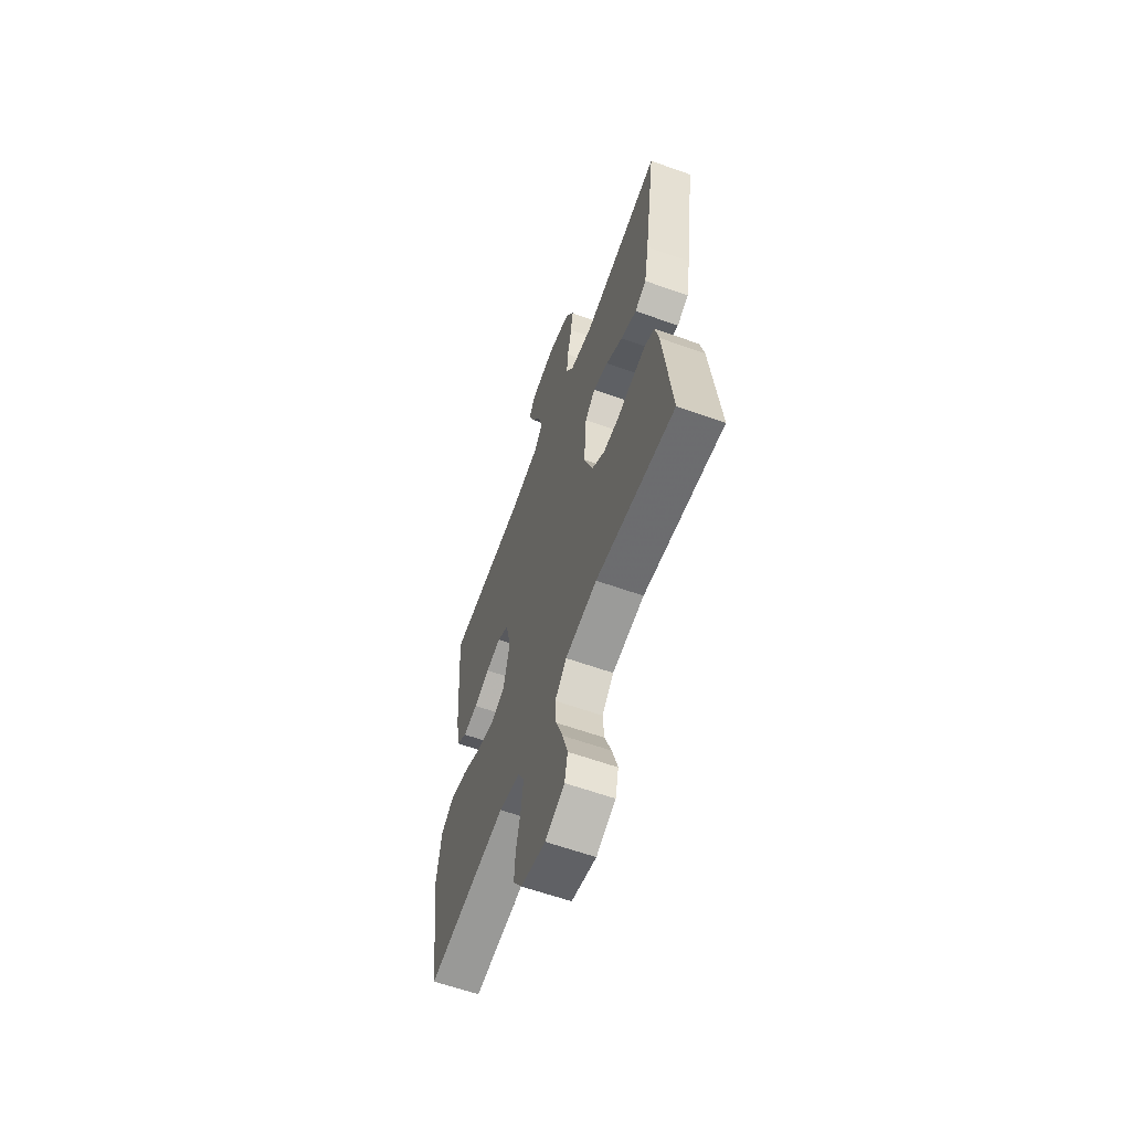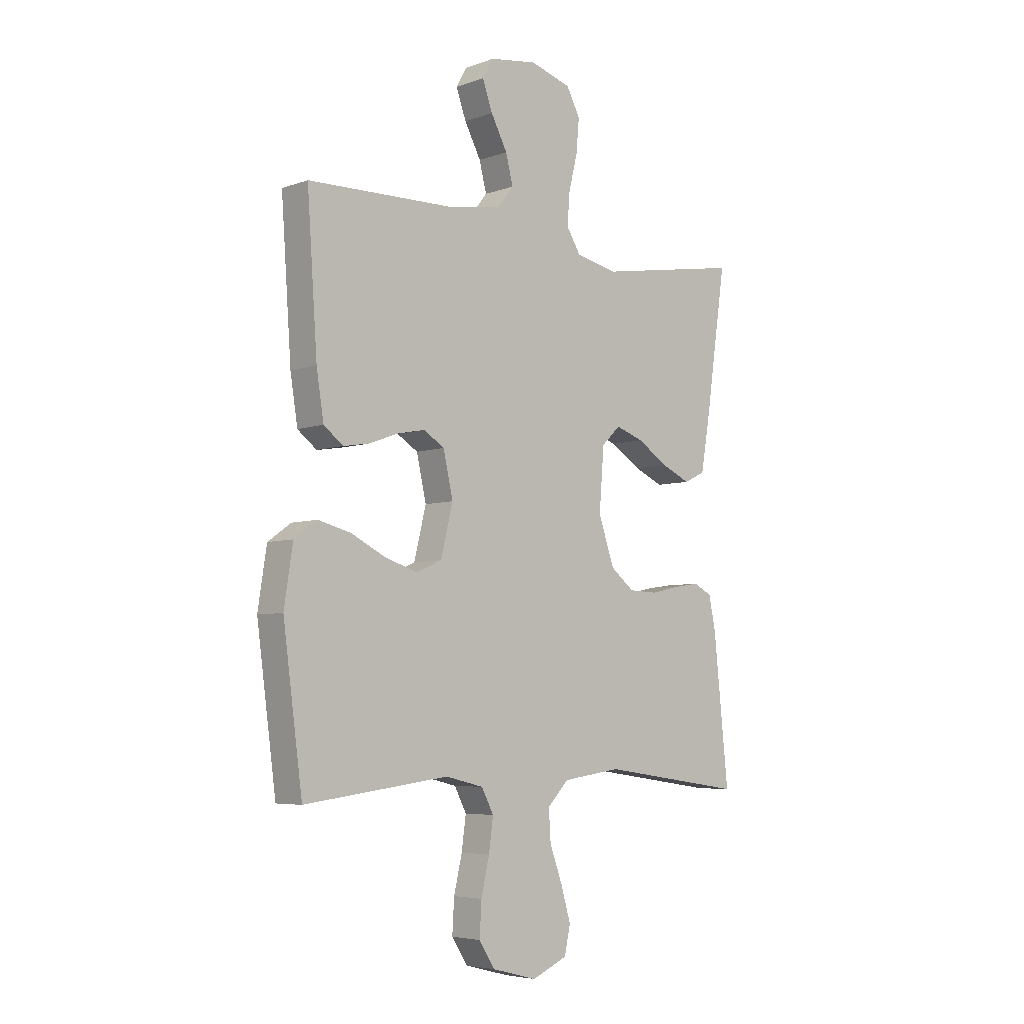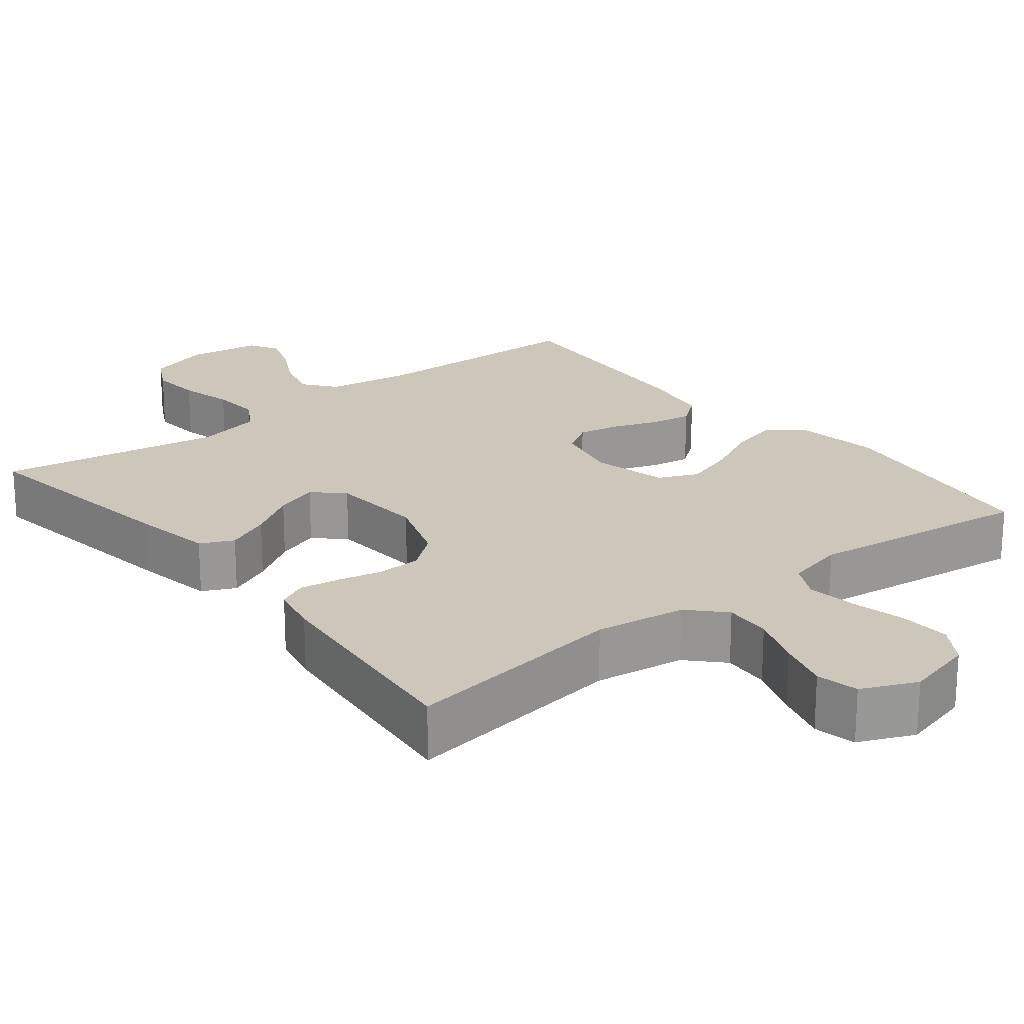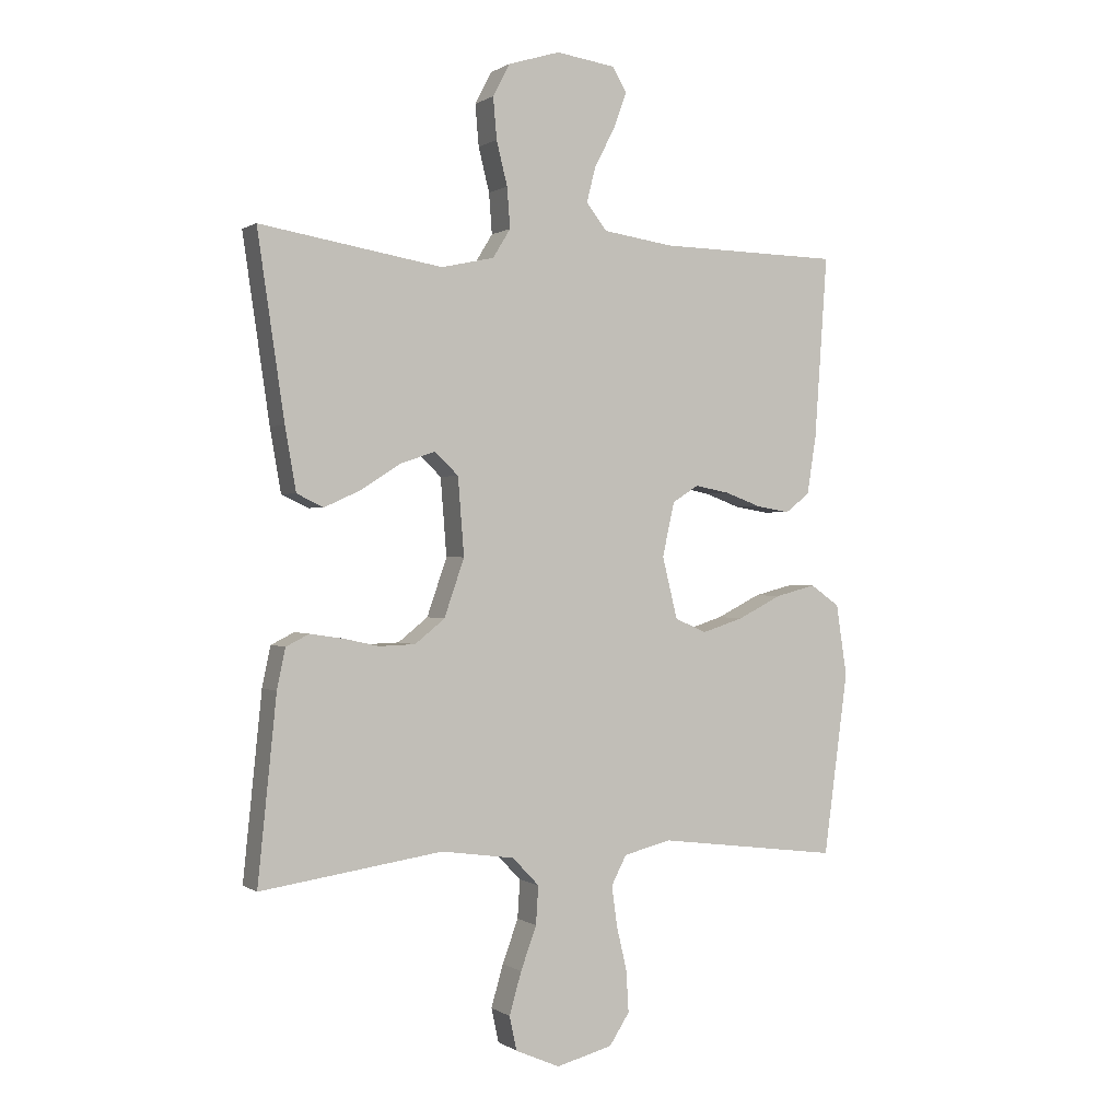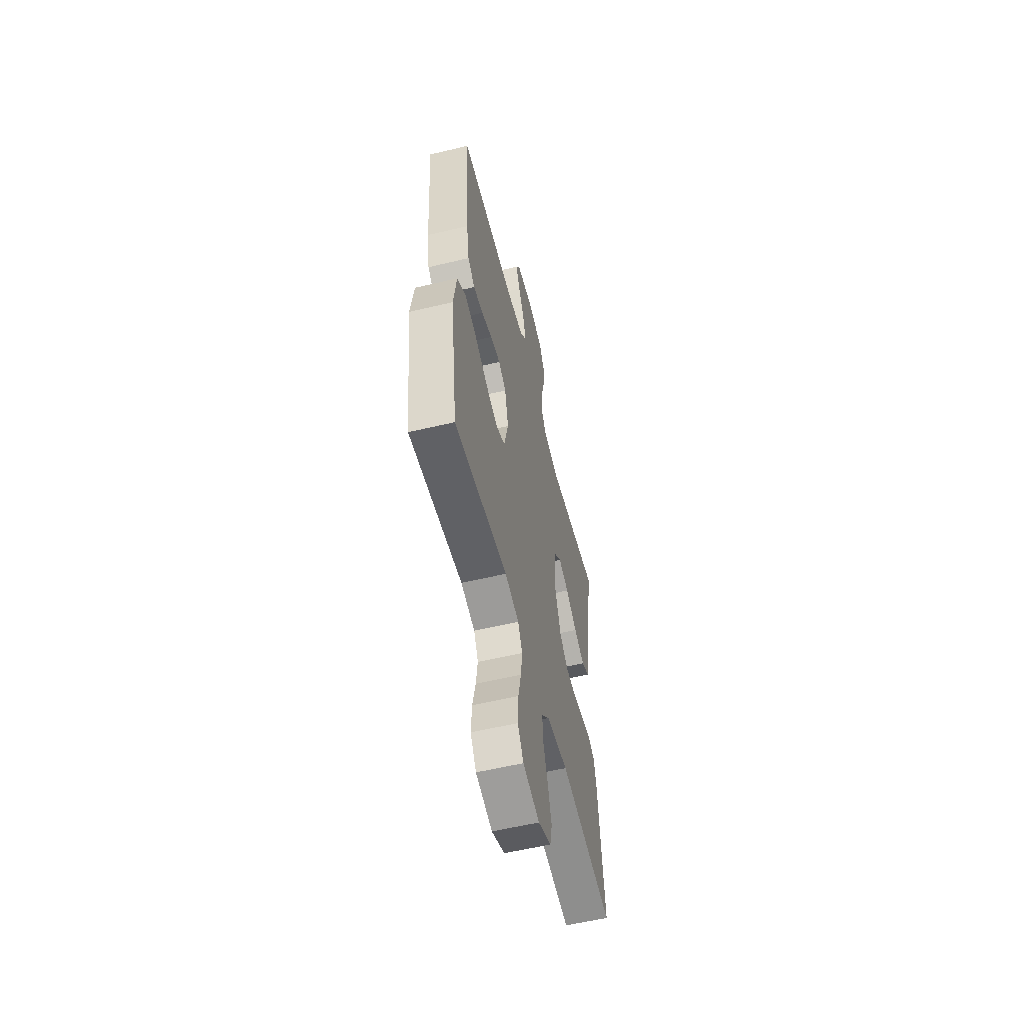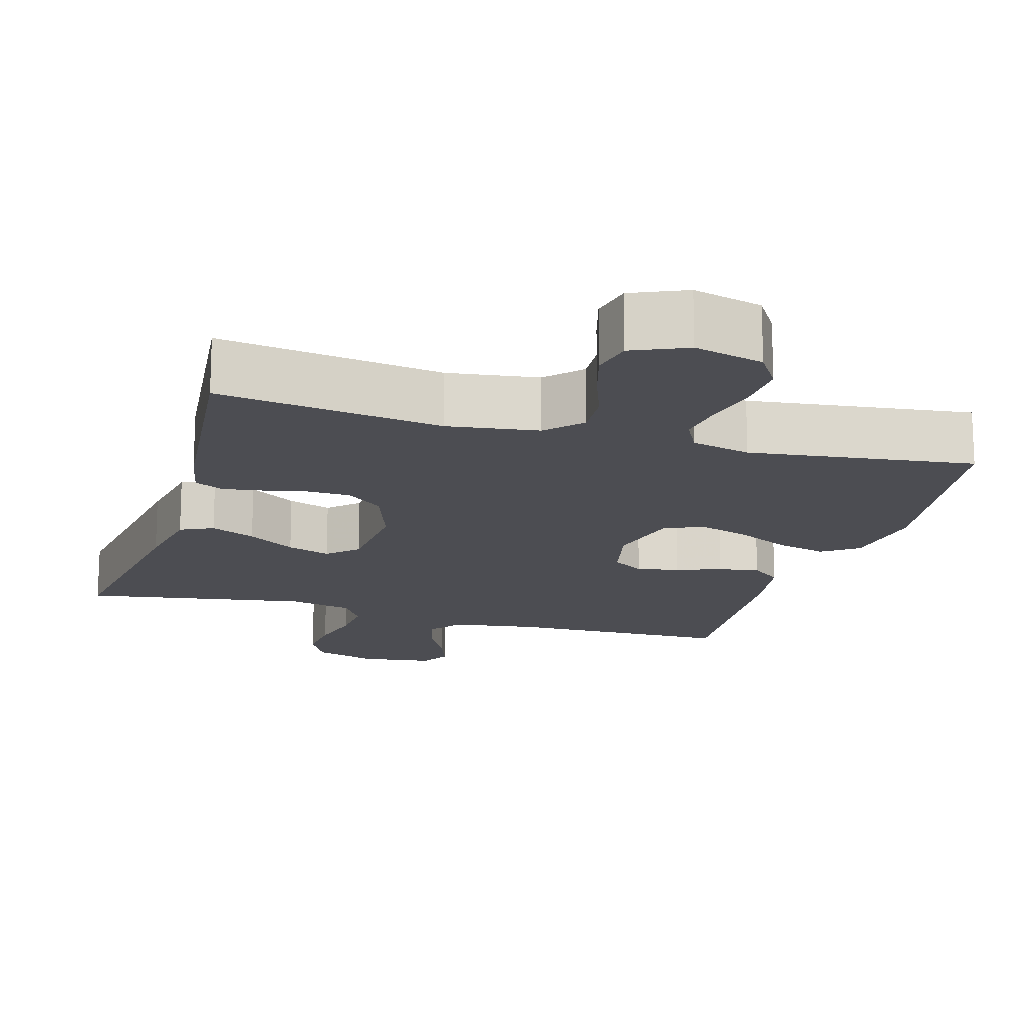
<metadata>
{"format":"obj","ext":"obj","renderer":"f3d","projection":"perspective","resolution":1024,"background":"white","views":[{"elev":-61.8,"azim":70.1,"up":"+Z"},{"elev":-5.4,"azim":-42.6,"up":"+Z"},{"elev":21.4,"azim":141.5,"up":"+Y"},{"elev":0.4,"azim":154.3,"up":"+Z"},{"elev":-57.1,"azim":-76.0,"up":"+Z"},{"elev":-16.4,"azim":163.7,"up":"+Y"}]}
</metadata>
<code>
v 0.5 0.07 0.5
v 0.456 0.07 0.2
v 0.438 0.07 0.097
v 0.394 0.07 0.076
v 0.334 0.07 0.103
v 0.27 0.07 0.144
v 0.212 0.07 0.164
v 0.173 0.07 0.127
v 0.163 0.07 0
v 0.196 0.07 -0.095
v 0.245 0.07 -0.134
v 0.304 0.07 -0.136
v 0.364 0.07 -0.123
v 0.417 0.07 -0.115
v 0.455 0.07 -0.134
v 0.469 0.07 -0.2
v 0.5 0.07 -0.5
v 0.2 0.07 -0.457
v 0.079 0.07 -0.474
v 0.035 0.07 -0.52
v 0.039 0.07 -0.583
v 0.065 0.07 -0.654
v 0.085 0.07 -0.723
v 0.073 0.07 -0.779
v 0 0.07 -0.811
v -0.093 0.07 -0.787
v -0.126 0.07 -0.736
v -0.122 0.07 -0.668
v -0.105 0.07 -0.595
v -0.096 0.07 -0.529
v -0.121 0.07 -0.481
v -0.2 0.07 -0.462
v -0.5 0.07 -0.5
v -0.54 0.07 -0.2
v -0.522 0.07 -0.083
v -0.474 0.07 -0.049
v -0.407 0.07 -0.066
v -0.335 0.07 -0.102
v -0.266 0.07 -0.124
v -0.214 0.07 -0.101
v -0.189 0.07 0
v -0.209 0.07 0.089
v -0.252 0.07 0.116
v -0.309 0.07 0.105
v -0.369 0.07 0.083
v -0.424 0.07 0.074
v -0.464 0.07 0.105
v -0.479 0.07 0.2
v -0.5 0.07 0.5
v -0.2 0.07 0.506
v -0.085 0.07 0.523
v -0.051 0.07 0.566
v -0.066 0.07 0.625
v -0.1 0.07 0.689
v -0.121 0.07 0.747
v -0.098 0.07 0.787
v 0 0.07 0.801
v 0.085 0.07 0.775
v 0.113 0.07 0.722
v 0.107 0.07 0.654
v 0.089 0.07 0.582
v 0.084 0.07 0.516
v 0.113 0.07 0.469
v 0.2 0.07 0.45
v 0.5 0 0.5
v 0.456 0 0.2
v 0.438 0 0.097
v 0.394 0 0.076
v 0.334 0 0.103
v 0.27 0 0.144
v 0.212 0 0.164
v 0.173 0 0.127
v 0.163 0 0
v 0.196 0 -0.095
v 0.245 0 -0.134
v 0.304 0 -0.136
v 0.364 0 -0.123
v 0.417 0 -0.115
v 0.455 0 -0.134
v 0.469 0 -0.2
v 0.5 0 -0.5
v 0.2 0 -0.457
v 0.079 0 -0.474
v 0.035 0 -0.52
v 0.039 0 -0.583
v 0.065 0 -0.654
v 0.085 0 -0.723
v 0.073 0 -0.779
v 0 0 -0.811
v -0.093 0 -0.787
v -0.126 0 -0.736
v -0.122 0 -0.668
v -0.105 0 -0.595
v -0.096 0 -0.529
v -0.121 0 -0.481
v -0.2 0 -0.462
v -0.5 0 -0.5
v -0.54 0 -0.2
v -0.522 0 -0.083
v -0.474 0 -0.049
v -0.407 0 -0.066
v -0.335 0 -0.102
v -0.266 0 -0.124
v -0.214 0 -0.101
v -0.189 0 0
v -0.209 0 0.089
v -0.252 0 0.116
v -0.309 0 0.105
v -0.369 0 0.083
v -0.424 0 0.074
v -0.464 0 0.105
v -0.479 0 0.2
v -0.5 0 0.5
v -0.2 0 0.506
v -0.085 0 0.523
v -0.051 0 0.566
v -0.066 0 0.625
v -0.1 0 0.689
v -0.121 0 0.747
v -0.098 0 0.787
v 0 0 0.801
v 0.085 0 0.775
v 0.113 0 0.722
v 0.107 0 0.654
v 0.089 0 0.582
v 0.084 0 0.516
v 0.113 0 0.469
v 0.2 0 0.45
f 58 59 60 61
f 58 61 62
f 57 58 62
f 56 57 62
f 53 54 55 56
f 52 53 56 62
f 51 52 62 63
f 47 48 49 50
f 47 50 51 63
f 44 45 46 47
f 43 44 47 63
f 35 36 37 38
f 35 38 39
f 32 33 34 35
f 31 32 35 39
f 30 31 39 40
f 26 27 28 29
f 26 29 30
f 25 26 30
f 21 22 23 24
f 21 24 25 30
f 15 16 17 18
f 15 18 19
f 12 13 14 15
f 12 15 19
f 11 12 19 20
f 3 4 5 6
f 3 6 7
f 64 1 2 3
f 64 3 7
f 42 43 63 64
f 41 42 64 7
f 40 41 7 8
f 20 21 30 40
f 10 11 20 40
f 9 10 40
f 8 9 40
f 125 124 123 122
f 126 125 122
f 126 122 121
f 126 121 120
f 120 119 118 117
f 126 120 117 116
f 127 126 116 115
f 114 113 112 111
f 127 115 114 111
f 111 110 109 108
f 127 111 108 107
f 102 101 100 99
f 103 102 99
f 99 98 97 96
f 103 99 96 95
f 104 103 95 94
f 93 92 91 90
f 94 93 90
f 94 90 89
f 88 87 86 85
f 94 89 88 85
f 82 81 80 79
f 83 82 79
f 79 78 77 76
f 83 79 76
f 84 83 76 75
f 70 69 68 67
f 71 70 67
f 67 66 65 128
f 71 67 128
f 128 127 107 106
f 71 128 106 105
f 72 71 105 104
f 104 94 85 84
f 104 84 75 74
f 104 74 73
f 104 73 72
f 1 65 66 2
f 2 66 67 3
f 3 67 68 4
f 4 68 69 5
f 5 69 70 6
f 6 70 71 7
f 7 71 72 8
f 8 72 73 9
f 9 73 74 10
f 10 74 75 11
f 11 75 76 12
f 12 76 77 13
f 13 77 78 14
f 14 78 79 15
f 15 79 80 16
f 16 80 81 17
f 17 81 82 18
f 18 82 83 19
f 19 83 84 20
f 20 84 85 21
f 21 85 86 22
f 22 86 87 23
f 23 87 88 24
f 24 88 89 25
f 25 89 90 26
f 26 90 91 27
f 27 91 92 28
f 28 92 93 29
f 29 93 94 30
f 30 94 95 31
f 31 95 96 32
f 32 96 97 33
f 33 97 98 34
f 34 98 99 35
f 35 99 100 36
f 36 100 101 37
f 37 101 102 38
f 38 102 103 39
f 39 103 104 40
f 40 104 105 41
f 41 105 106 42
f 42 106 107 43
f 43 107 108 44
f 44 108 109 45
f 45 109 110 46
f 46 110 111 47
f 47 111 112 48
f 48 112 113 49
f 49 113 114 50
f 50 114 115 51
f 51 115 116 52
f 52 116 117 53
f 53 117 118 54
f 54 118 119 55
f 55 119 120 56
f 56 120 121 57
f 57 121 122 58
f 58 122 123 59
f 59 123 124 60
f 60 124 125 61
f 61 125 126 62
f 62 126 127 63
f 63 127 128 64
f 64 128 65 1

</code>
